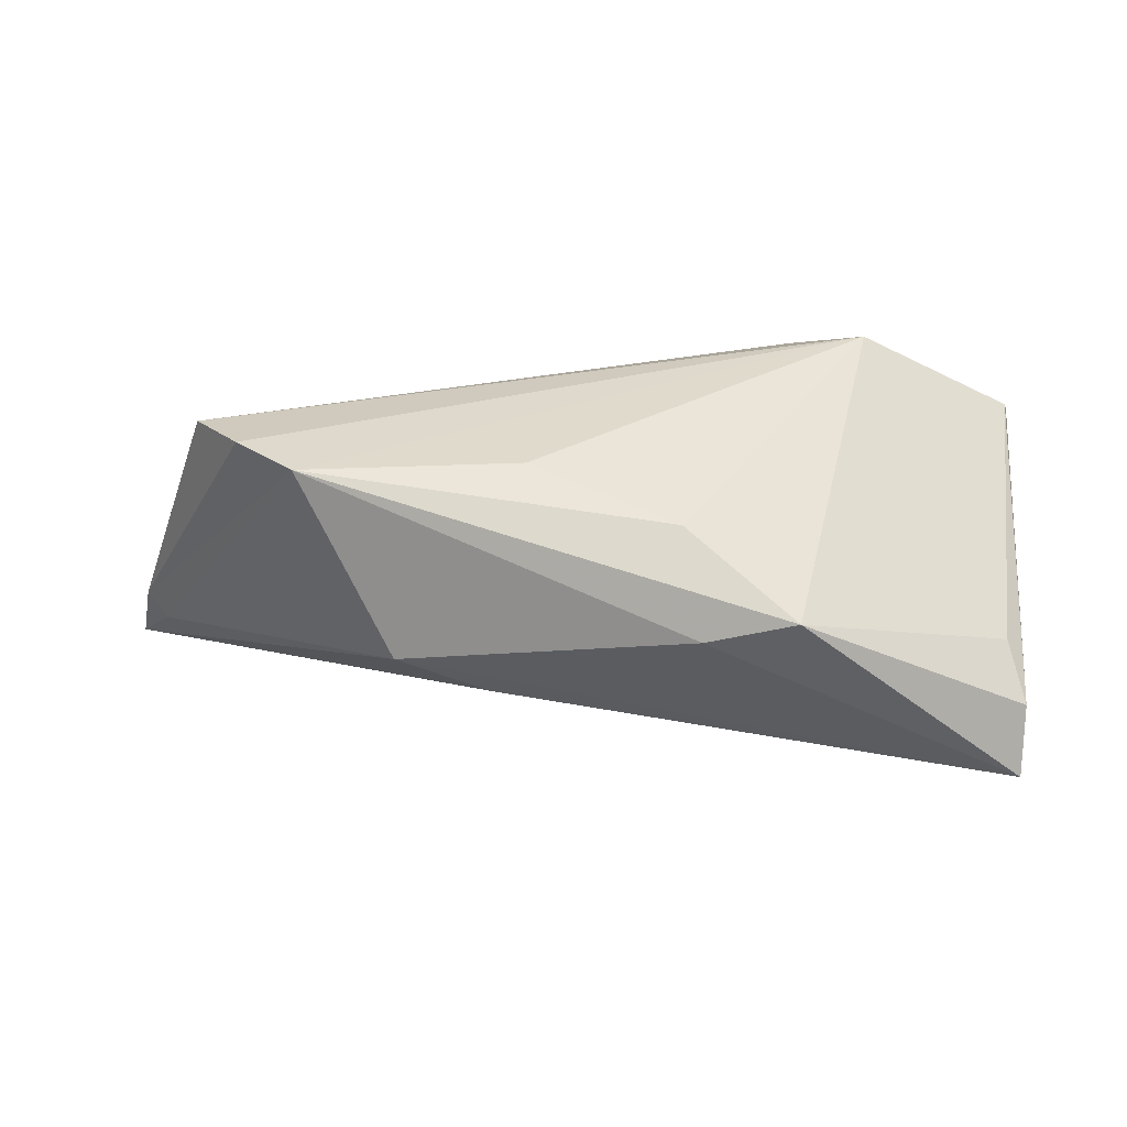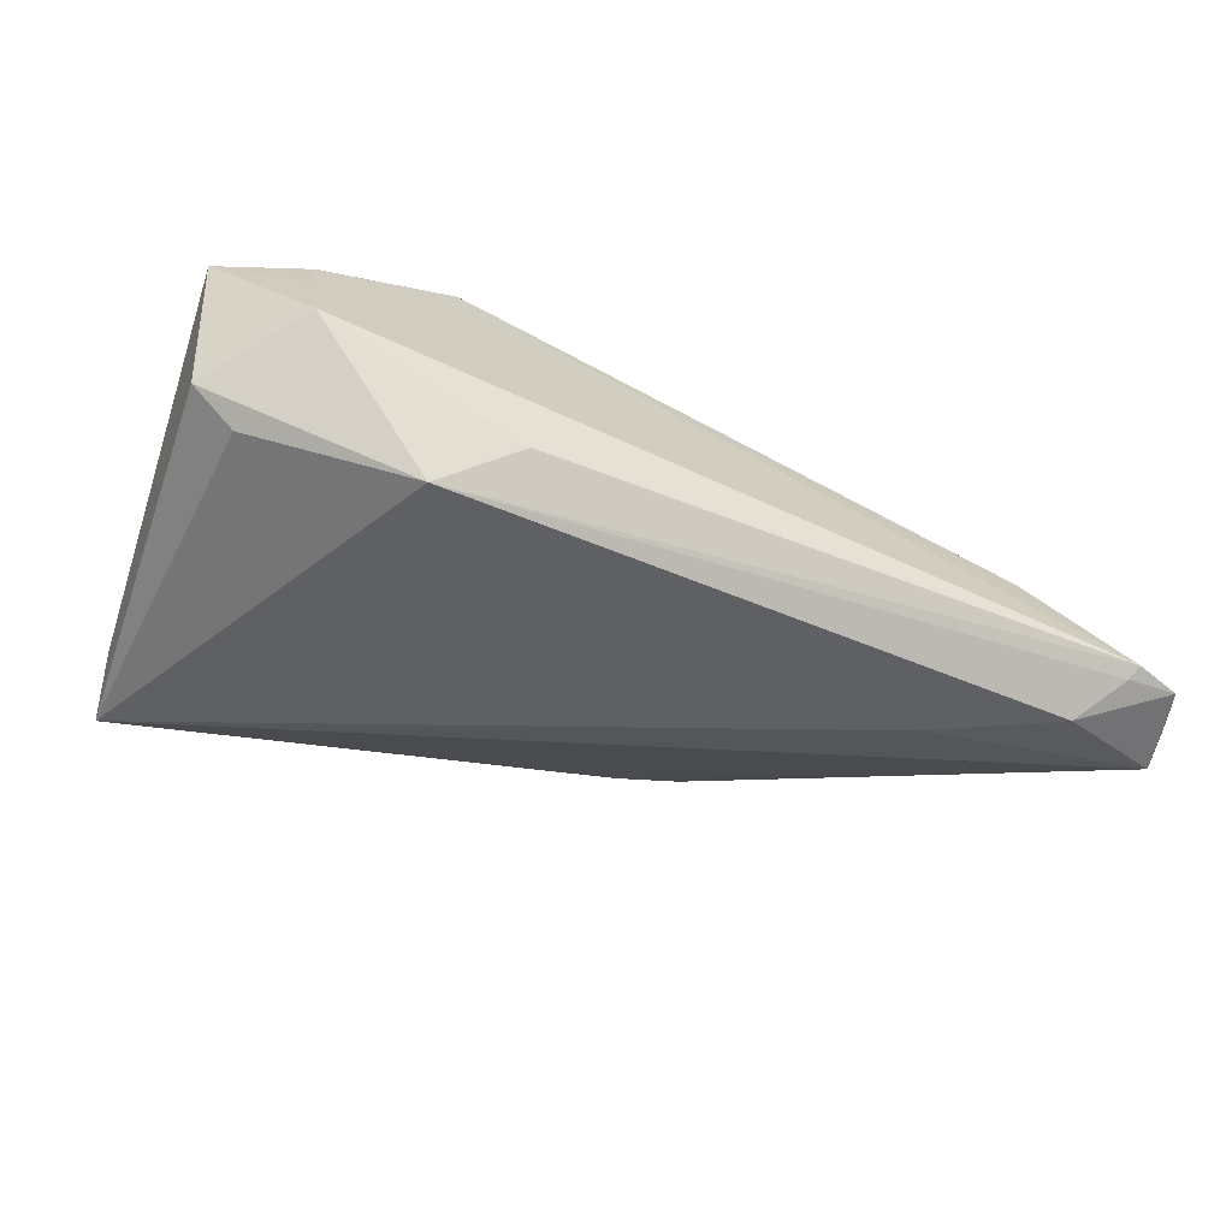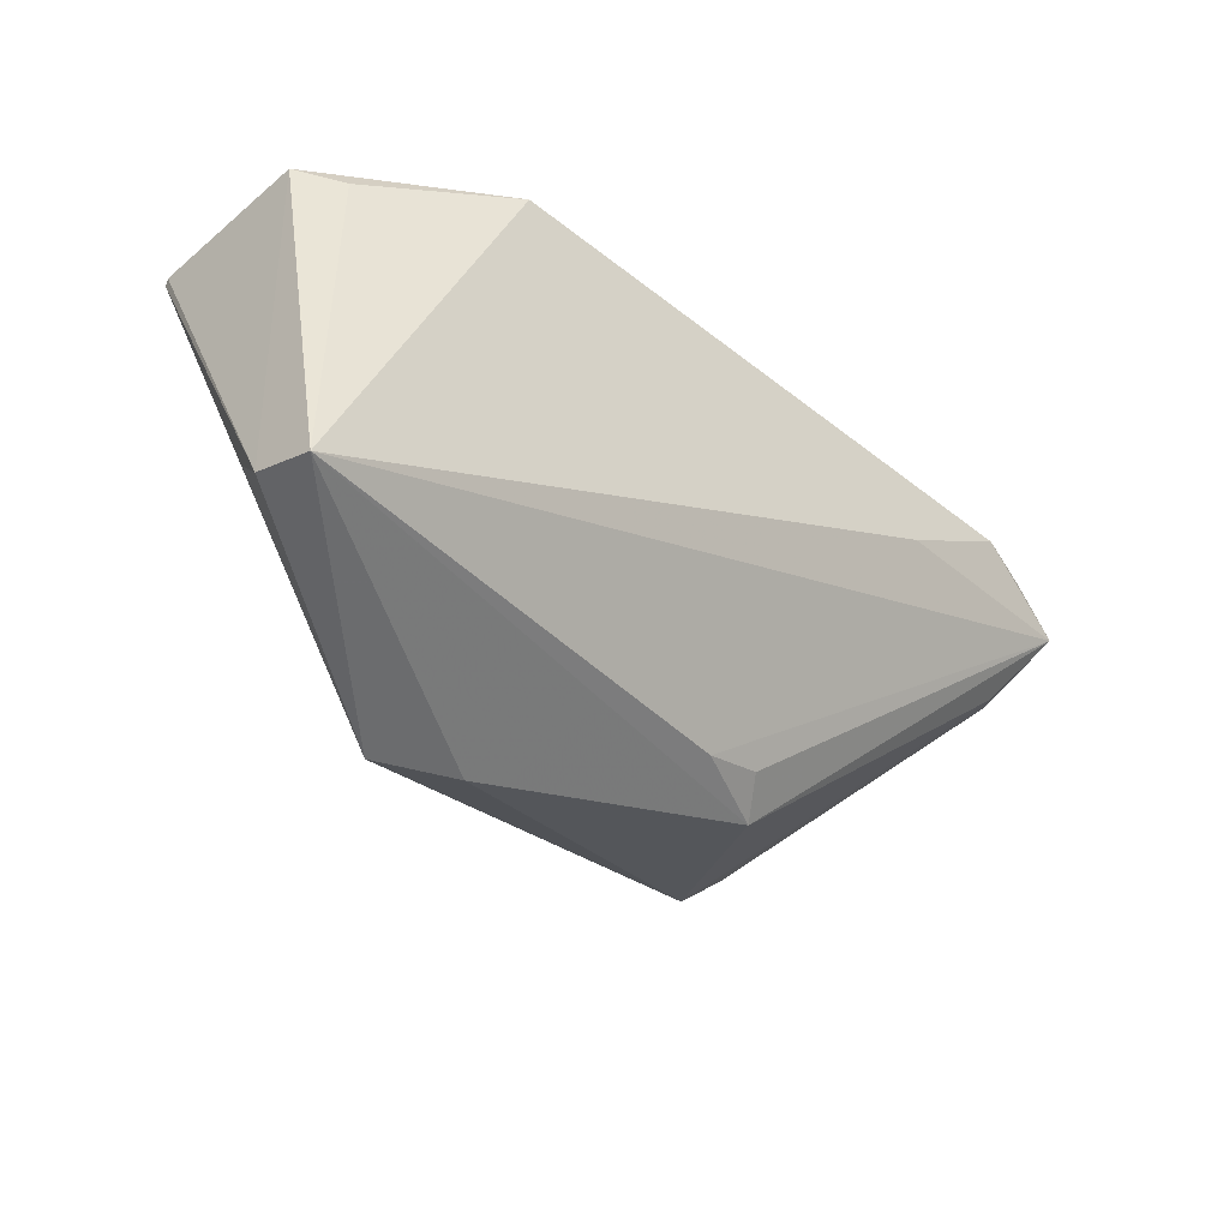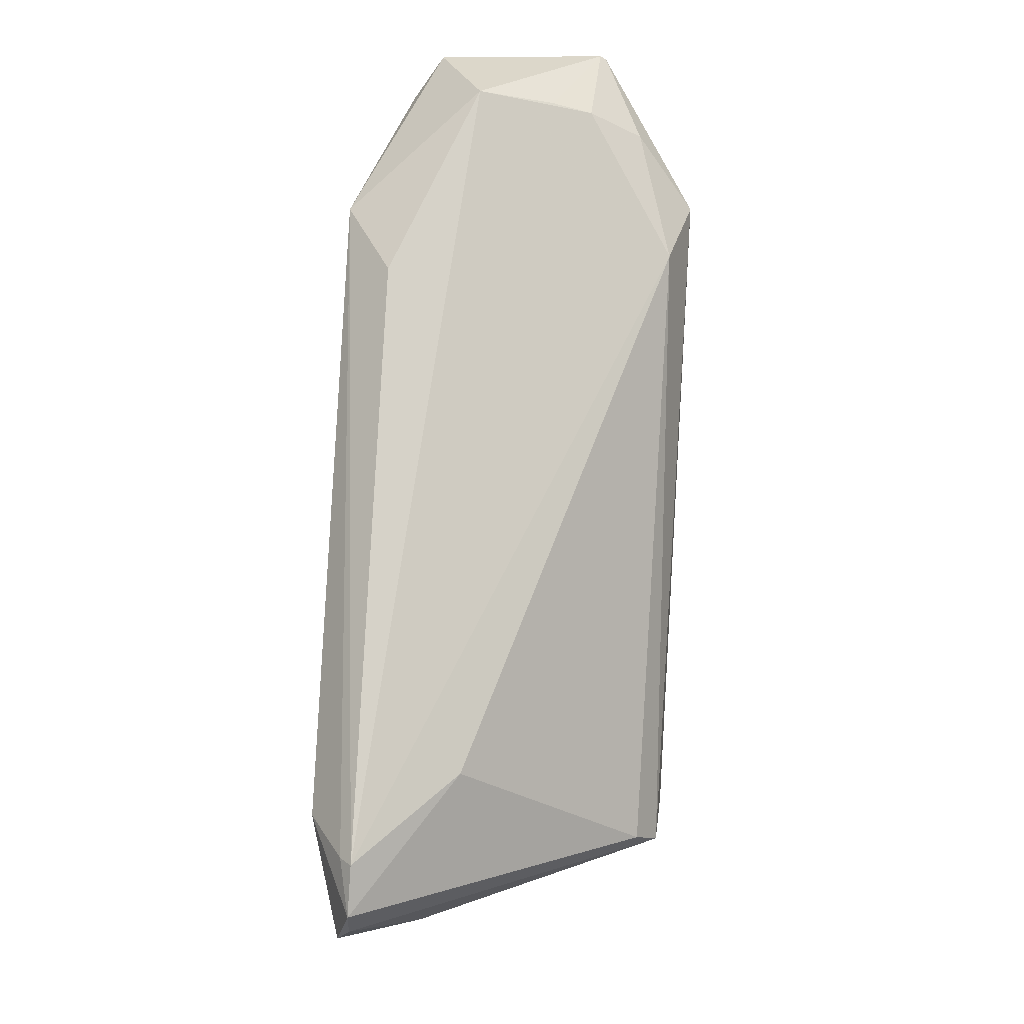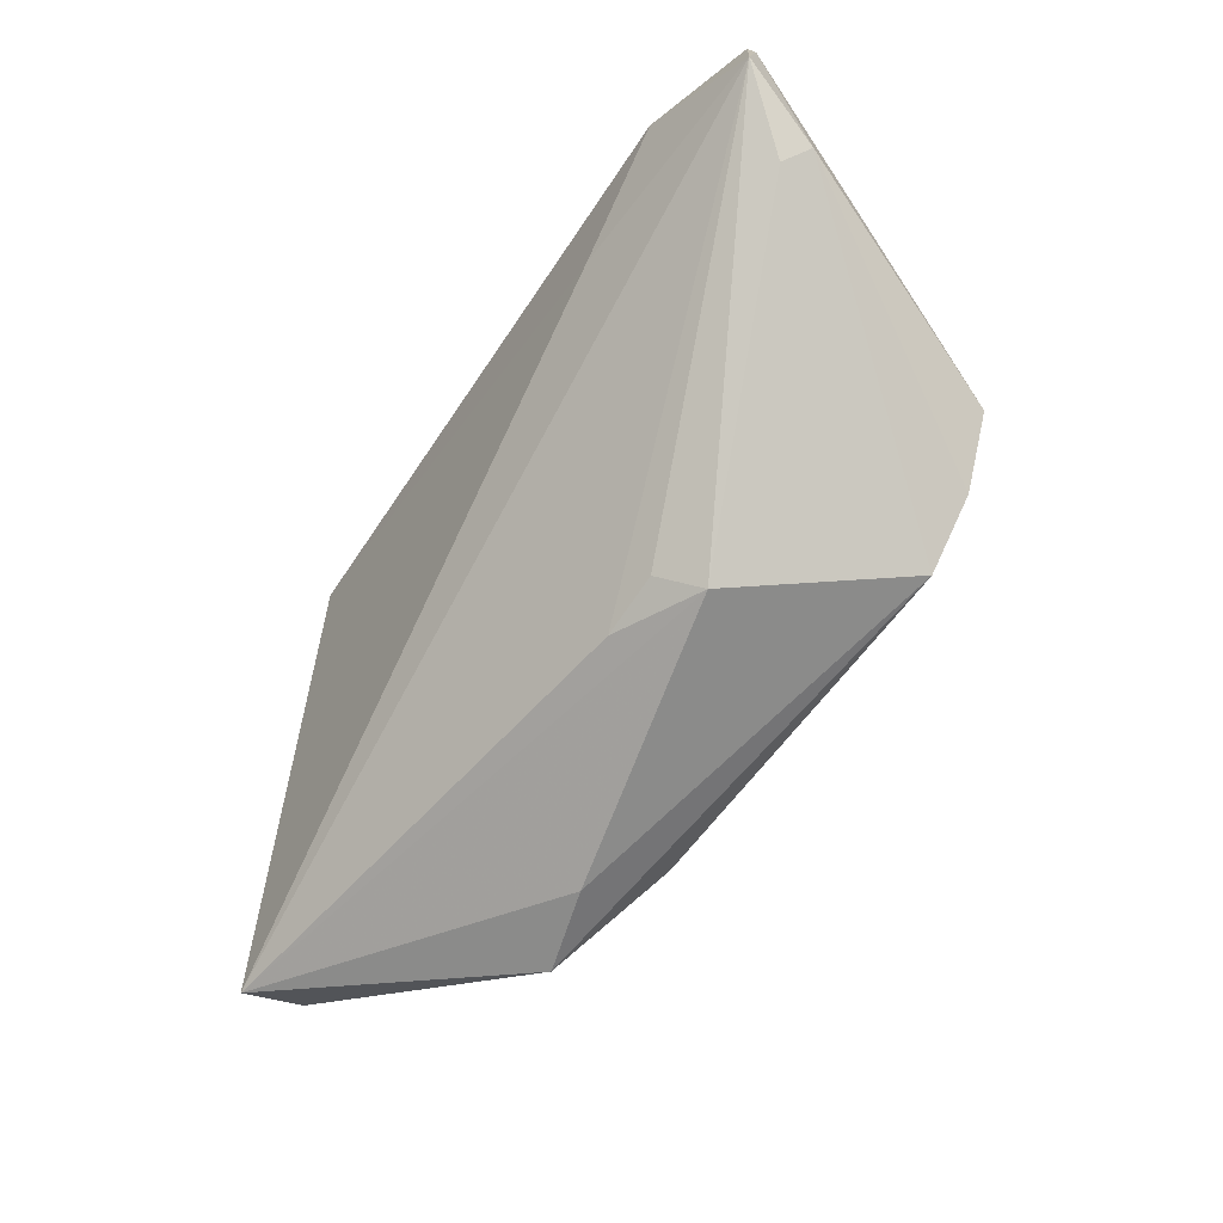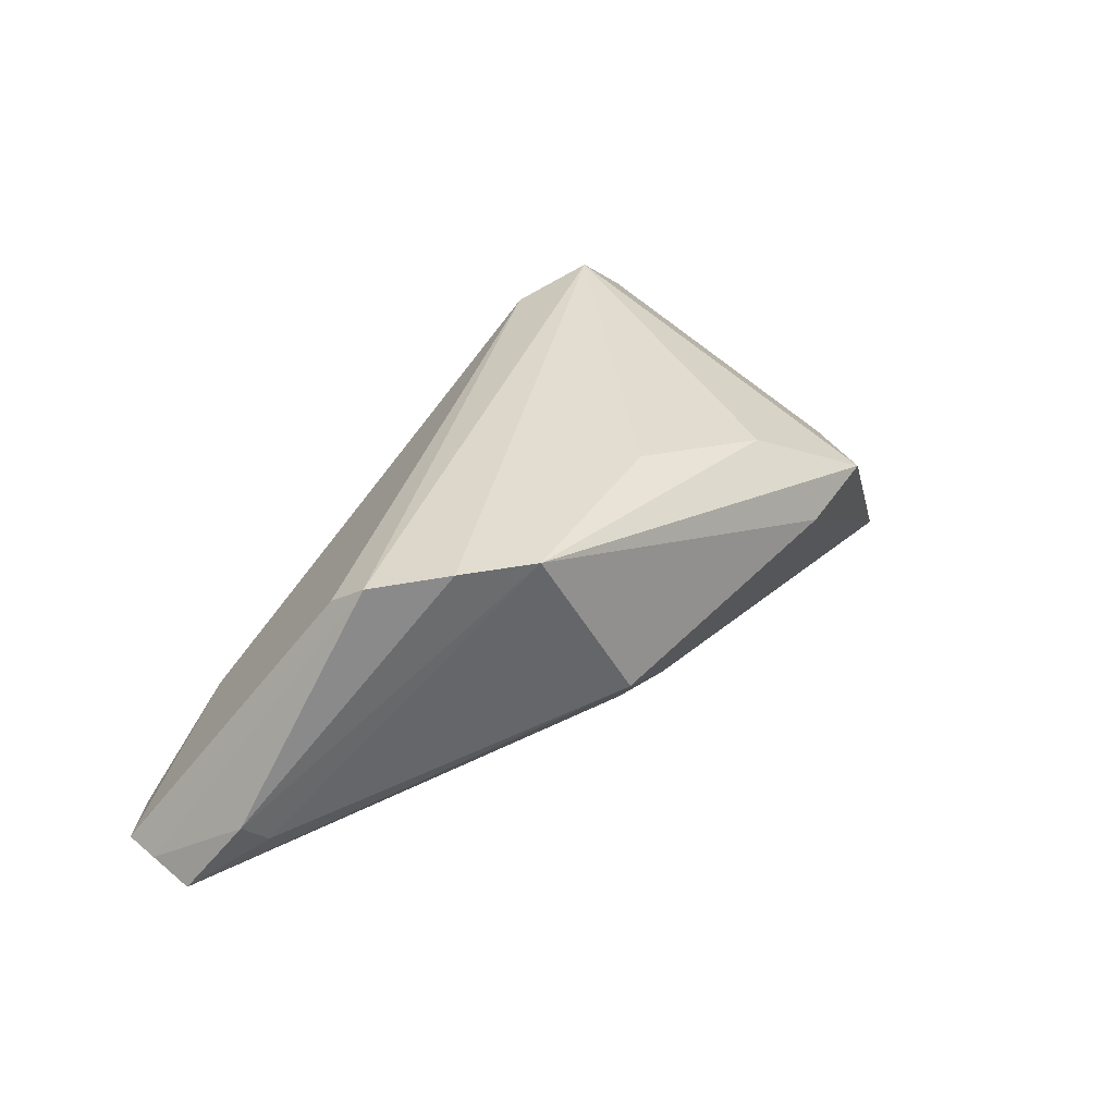
<metadata>
{"format":"obj","ext":"obj","renderer":"f3d","projection":"perspective","resolution":1024,"background":"white","views":[{"elev":-60.6,"azim":2.3,"up":"+Y"},{"elev":-48.1,"azim":155.6,"up":"+Z"},{"elev":-43.1,"azim":137.8,"up":"+Y"},{"elev":77.5,"azim":-87.5,"up":"+Y"},{"elev":-55.0,"azim":-121.8,"up":"+Y"},{"elev":33.6,"azim":-62.1,"up":"+Z"}]}
</metadata>
<code>
v -0.02686 -0.02535 0.0005801
v -0.05642 0.02542 -0.01721
v -0.06579 0.01466 -0.01788
v 0.04752 -0.02979 -0.01632
v -0.05086 -0.003423 0.02236
v 0.05127 0.01642 -0.01072
v -0.02342 -0.02232 -0.004312
v -0.04561 0.02275 -0.003472
v 0.02026 -0.03599 0.009867
v -0.01568 -0.02453 -0.004874
v -0.0102 -0.01809 0.02236
v -0.05125 0.0205 -0.02138
v -0.06335 0.02483 -0.01594
v -0.06295 0.007797 -0.008019
v 0.02658 0.02253 -0.02138
v 0.04678 -0.0205 -0.002559
v 0.04216 0.02335 0.004361
v -0.06495 0.02008 -0.01606
v -0.05107 0.0009426 0.01954
v 0.04578 0.0151 -0.01434
v 0.03269 0.01185 0.02363
v 0.04061 0.01723 0.01622
v 0.007528 -0.02637 0.01785
v -0.03751 -0.01878 0.02287
v 0.01722 0.02679 -0.0156
v 0.04827 -0.02677 -0.007995
v -0.03663 0.0115 -0.02077
v 0.009302 -0.03458 0.007037
v 0.02378 0.01758 0.02058
v -0.06037 0.005777 -0.01076
v 0.05212 0.016 0.01134
v -0.05732 0.02679 -0.01579
v 0.04186 0.02679 -0.005106
v 0.05238 0.01645 0.01058
v 0.04175 0.02161 0.009479
v -0.04489 -0.01183 0.02336
f 29 32 8
f 32 13 8
f 29 5 21
f 11 23 21
f 21 23 9
f 6 4 20
f 20 15 6
f 4 15 20
f 33 32 29
f 6 15 33
f 26 4 6
f 9 4 26
f 26 16 9
f 18 13 3
f 3 13 12
f 19 5 29
f 29 8 19
f 19 8 13
f 19 18 5
f 13 18 19
f 14 18 3
f 5 18 14
f 3 4 10
f 4 1 10
f 36 21 5
f 5 14 36
f 16 26 31
f 9 16 31
f 31 21 9
f 28 4 9
f 28 1 4
f 25 15 32
f 32 33 25
f 25 33 15
f 2 13 32
f 2 12 13
f 32 15 2
f 15 12 2
f 27 15 4
f 27 12 15
f 27 4 3
f 3 12 27
f 3 1 30
f 30 14 3
f 7 1 3
f 3 10 7
f 7 10 1
f 11 21 24
f 21 36 24
f 24 23 11
f 9 23 24
f 1 28 24
f 24 30 1
f 24 28 9
f 24 36 14
f 14 30 24
f 34 26 6
f 34 31 26
f 6 33 34
f 29 21 22
f 21 31 22
f 31 34 22
f 35 33 29
f 29 22 35
f 35 22 34
f 17 34 33
f 33 35 17
f 17 35 34

</code>
